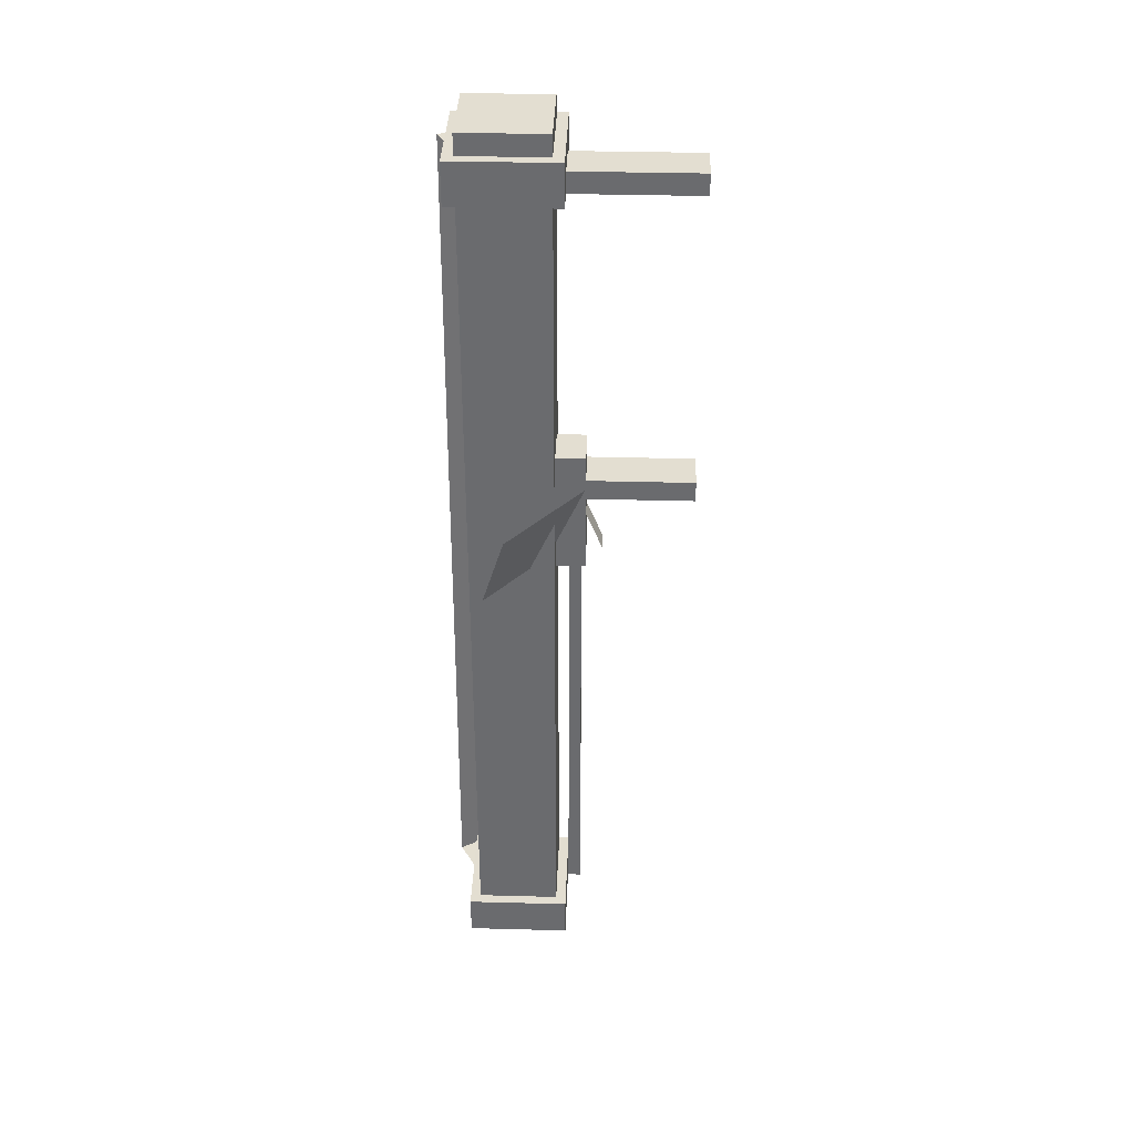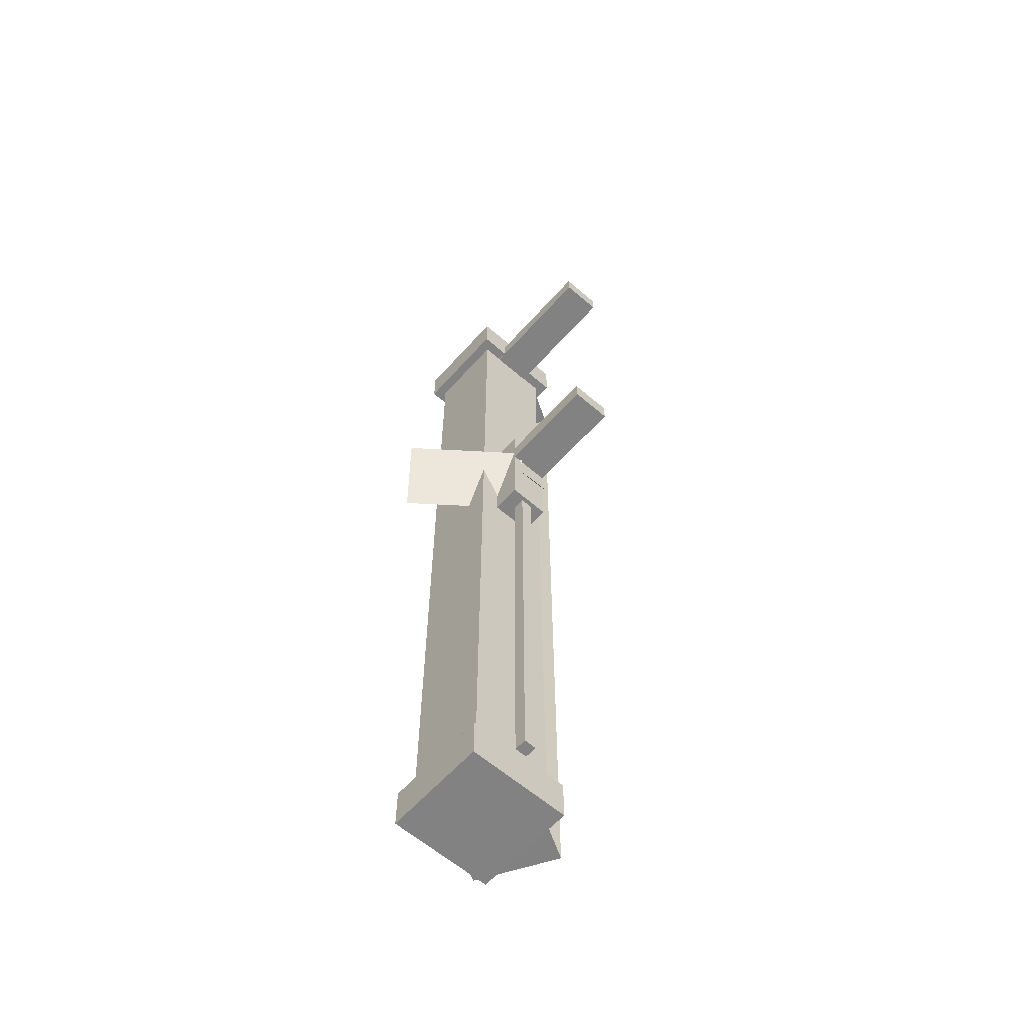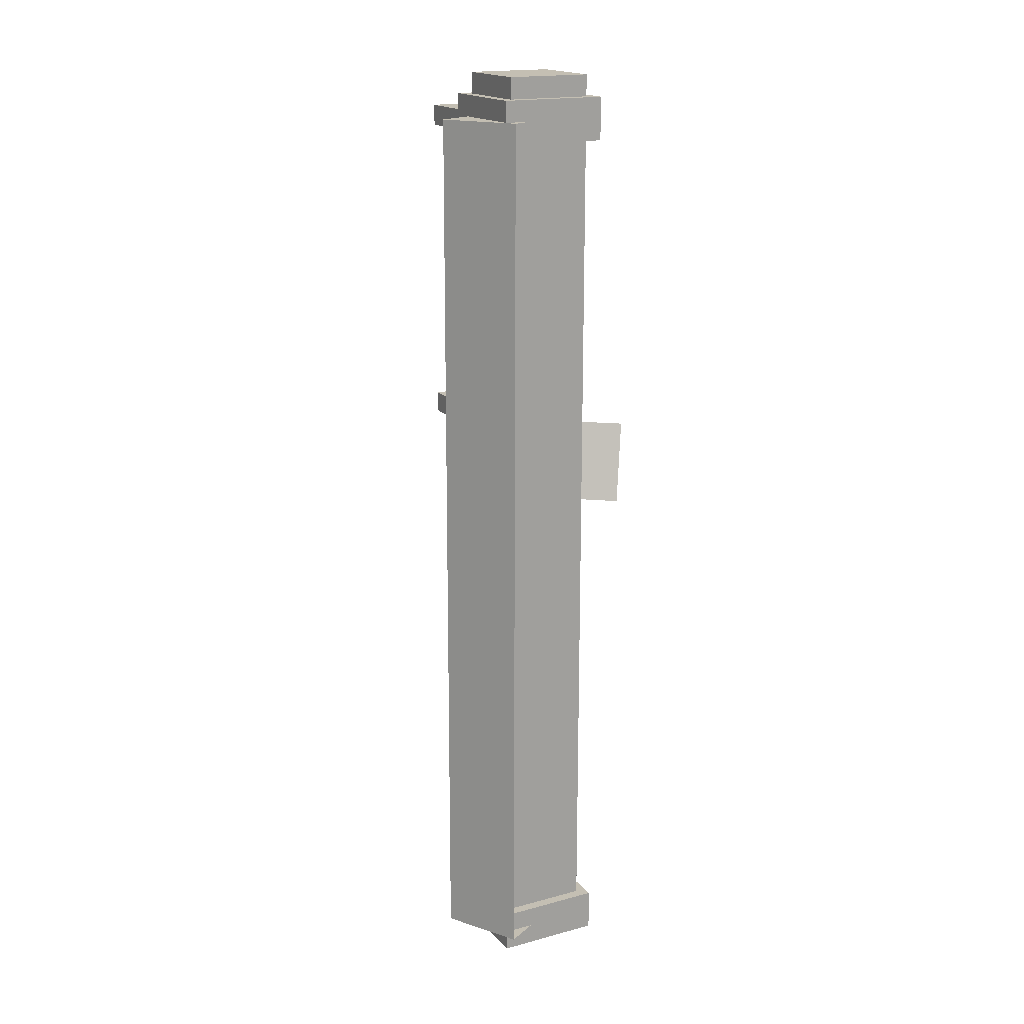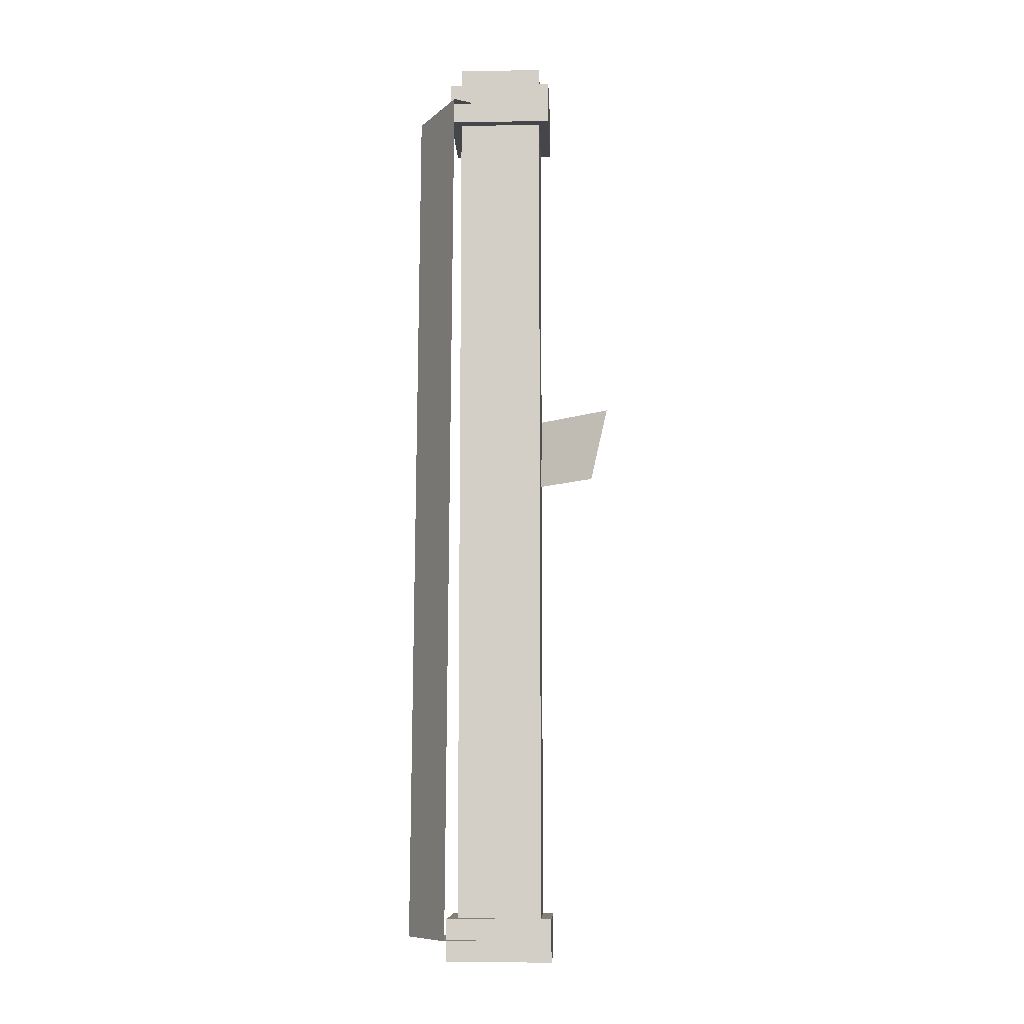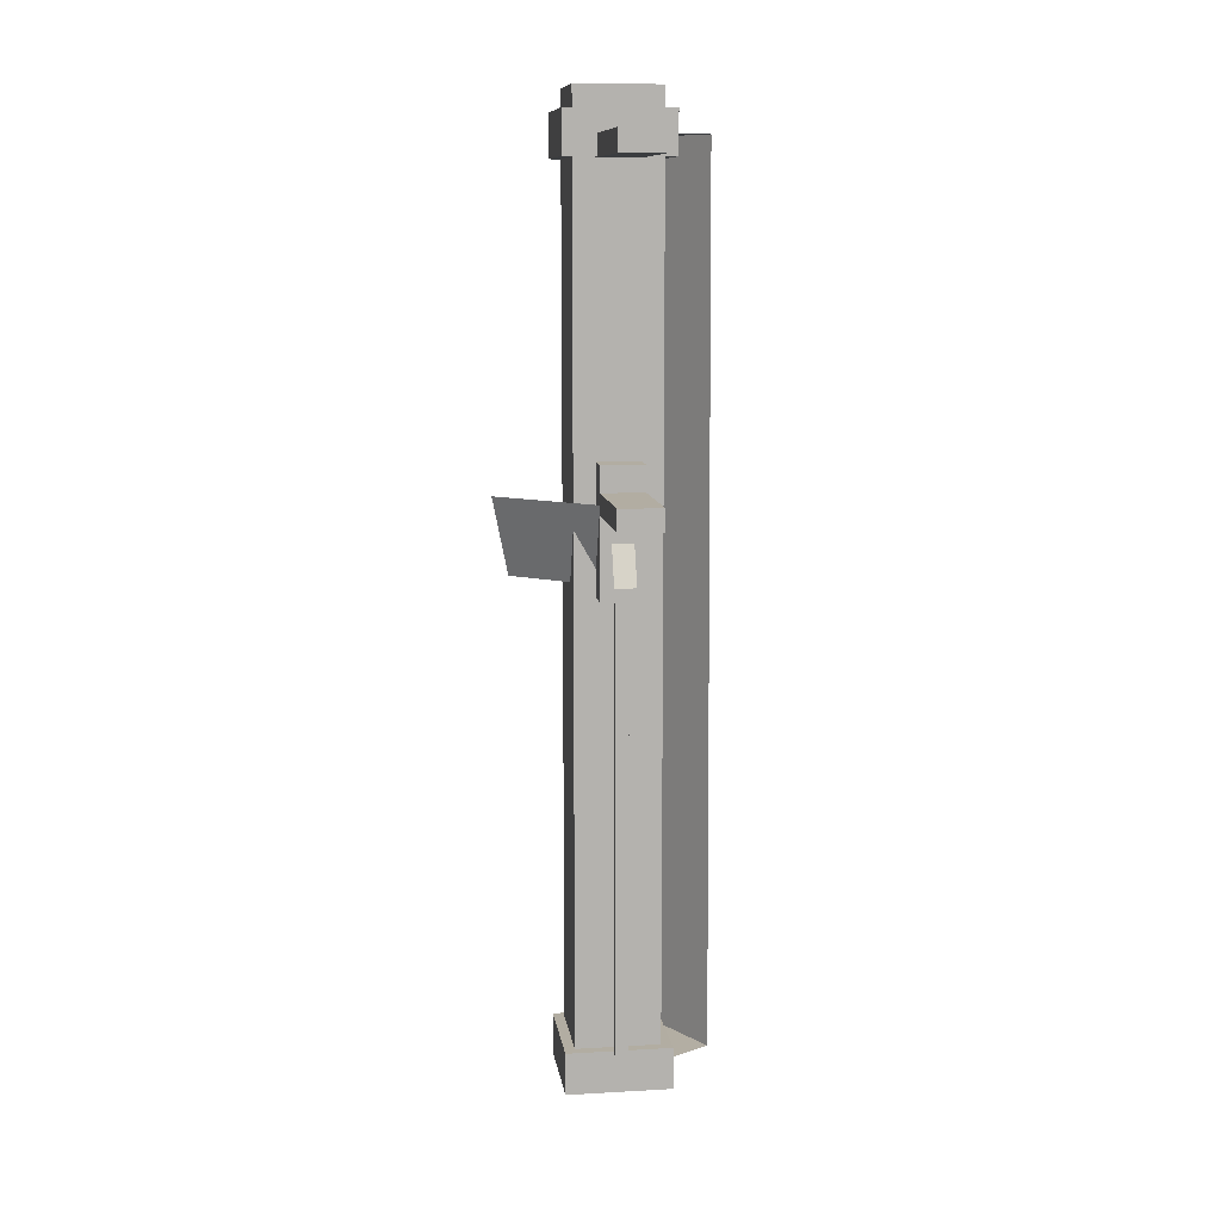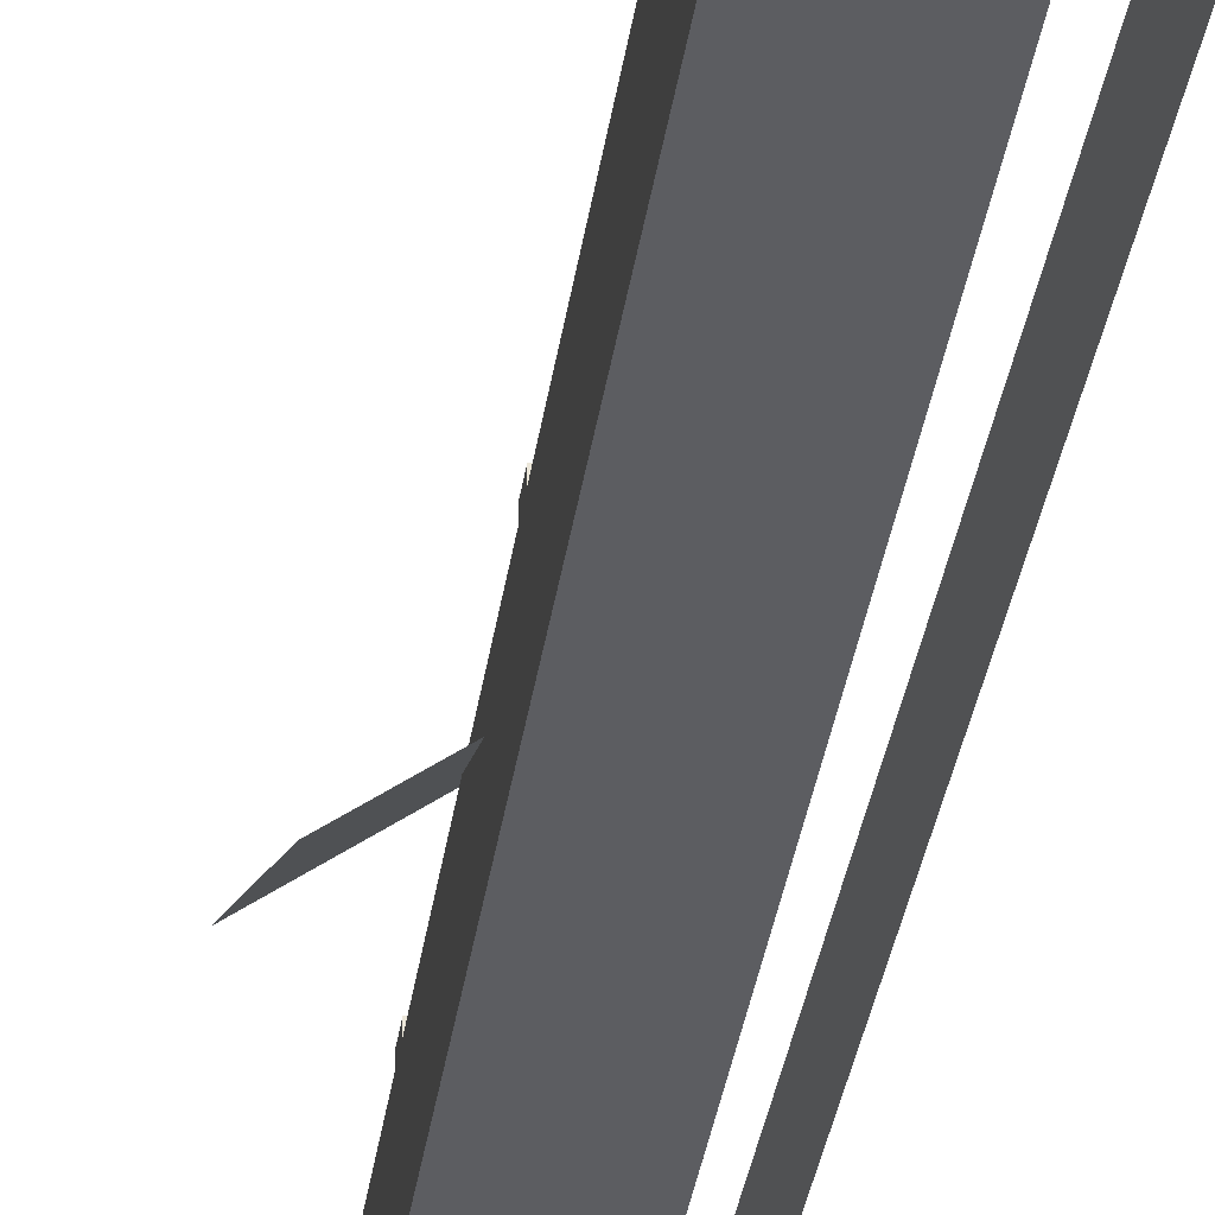
<metadata>
{"format":"obj","ext":"obj","renderer":"f3d","projection":"perspective","resolution":1024,"background":"white","views":[{"elev":36.3,"azim":92.0,"up":"+Z"},{"elev":-60.9,"azim":138.5,"up":"+Z"},{"elev":17.9,"azim":-27.5,"up":"+Z"},{"elev":-9.7,"azim":2.3,"up":"+Z"},{"elev":10.6,"azim":171.9,"up":"+Z"},{"elev":-37.1,"azim":171.5,"up":"+Y"}]}
</metadata>
<code>
o maintube
v -0.0625 0.1472 0.7516
v -0.0625 0.2722 0.7516
v 0.0625 0.1472 0.7516
v 0.0625 0.2722 0.7516
v -0.0625 0.2722 -0.5921
v -0.0625 0.1472 -0.5921
v 0.0625 0.2722 -0.5921
v 0.0625 0.1472 -0.5921
v -0.07812 0.1315 -0.5921
v -0.07812 0.2878 -0.5921
v 0.07812 0.1315 -0.5921
v 0.07812 0.2878 -0.5921
v -0.07812 0.2878 -0.6546
v -0.07812 0.1315 -0.6546
v 0.07812 0.2878 -0.6546
v 0.07812 0.1315 -0.6546
v -0.07812 0.1315 0.7204
v -0.07812 0.2878 0.7204
v 0.07812 0.1315 0.7204
v 0.07812 0.2878 0.7204
v -0.07812 0.2878 0.6579
v -0.07812 0.1315 0.6579
v 0.07812 0.2878 0.6579
v 0.07812 0.1315 0.6579
v -0.009375 0.3097 0.06414
v 0.009375 0.3097 0.06414
v -0.009375 0.2909 0.06414
v 0.009375 0.2909 0.06414
v 0.009375 0.3097 -0.5921
v -0.009375 0.3097 -0.5921
v 0.009375 0.2909 -0.5921
v -0.009375 0.2909 -0.5921
v -0.1343 0.2215 0.6894
v -0.02607 0.284 0.6884
v -0.07182 0.1133 0.6898
v 0.03643 0.1758 0.6888
v -0.03343 0.2752 -0.624
v -0.1417 0.2127 -0.623
v 0.02907 0.167 -0.6237
v -0.07918 0.1045 -0.6226
v -0.03125 0.3159 0.2516
v 0.03125 0.3159 0.2516
v -0.03125 0.2222 0.2516
v 0.03125 0.2222 0.2516
v 0.03125 0.3159 0.06414
v -0.03125 0.3159 0.06414
v 0.03125 0.2222 0.06414
v -0.03125 0.2222 0.06414
v 0.1683 0.2061 0.1984
v 0.1426 0.1729 0.08066
v 0.1683 0.2061 0.1984
v 0.1426 0.1729 0.08066
v -0.004325 0.2893 0.07988
v 0.02135 0.3225 0.1976
v -0.004325 0.2893 0.07988
v 0.02135 0.3225 0.1976
v -0.03125 0.4722 0.2141
v 0.03125 0.4722 0.2141
v -0.03125 0.3159 0.2141
v 0.03125 0.3159 0.2141
v 0.03125 0.4722 0.1829
v -0.03125 0.4722 0.1829
v 0.03125 0.3159 0.1829
v -0.03125 0.3159 0.1829
v -0.03125 0.4722 0.6876
v 0.03125 0.4722 0.6876
v -0.03125 0.2534 0.6876
v 0.03125 0.2534 0.6876
v 0.03125 0.4722 0.6563
v -0.03125 0.4722 0.6563
v 0.03125 0.2534 0.6563
v -0.03125 0.2534 0.6563
v -0.03125 0.4284 0.6876
v 0.03125 0.4284 0.6876
v 0.03125 0.4284 0.6563
v -0.03125 0.4284 0.6563
v -0.03125 0.3972 0.6563
v 0.03125 0.3972 0.6563
v -0.03125 0.3972 0.6563
v 0.03125 0.3972 0.6563
v 0.03125 0.3972 0.6876
v -0.03125 0.3972 0.6876
v -0.03125 0.4143 0.6563
v 0.03125 0.4143 0.6563
v -0.03125 0.4143 0.6563
v 0.03125 0.4143 0.6563
v 0.03125 0.4143 0.6876
v -0.03125 0.4143 0.6876
v -0.01562 0.292 0.2031
v 0.01562 0.292 0.2031
v -0.01562 0.292 0.2031
v 0.01562 0.292 0.2031
v 0.01562 0.3398 0.08765
v -0.01562 0.3398 0.08765
v 0.01562 0.3398 0.08765
v -0.01562 0.3398 0.08765
v -0.1343 0.2215 0.6894
v -0.02607 0.284 0.6884
v -0.07182 0.1133 0.6898
v 0.03643 0.1758 0.6888
v -0.03343 0.2752 -0.624
v -0.1417 0.2127 -0.623
v 0.02907 0.167 -0.6237
v -0.07918 0.1045 -0.6226
v -0.03125 0.3159 0.2516
v 0.03125 0.3159 0.2516
v -0.03125 0.2222 0.2516
v 0.03125 0.2222 0.2516
v 0.03125 0.3159 0.06414
v -0.03125 0.3159 0.06414
v 0.03125 0.2222 0.06414
v -0.03125 0.2222 0.06414
v 0.1683 0.2061 0.1984
v 0.1426 0.1729 0.08066
v 0.1683 0.2061 0.1984
v 0.1426 0.1729 0.08066
v -0.004325 0.2893 0.07988
v 0.02135 0.3225 0.1976
v -0.004325 0.2893 0.07988
v 0.02135 0.3225 0.1976
v -0.03125 0.4722 0.2141
v 0.03125 0.4722 0.2141
v -0.03125 0.3159 0.2141
v 0.03125 0.3159 0.2141
v 0.03125 0.4722 0.1829
v -0.03125 0.4722 0.1829
v 0.03125 0.3159 0.1829
v -0.03125 0.3159 0.1829
v -0.03125 0.4722 0.6876
v 0.03125 0.4722 0.6876
v -0.03125 0.2534 0.6876
v 0.03125 0.2534 0.6876
v 0.03125 0.4722 0.6563
v -0.03125 0.4722 0.6563
v 0.03125 0.2534 0.6563
v -0.03125 0.2534 0.6563
v -0.03125 0.4284 0.6876
v 0.03125 0.4284 0.6876
v 0.03125 0.4284 0.6563
v -0.03125 0.4284 0.6563
v -0.03125 0.3972 0.6563
v 0.03125 0.3972 0.6563
v -0.03125 0.3972 0.6563
v 0.03125 0.3972 0.6563
v 0.03125 0.3972 0.6876
v -0.03125 0.3972 0.6876
v -0.03125 0.4143 0.6563
v 0.03125 0.4143 0.6563
v -0.03125 0.4143 0.6563
v 0.03125 0.4143 0.6563
v 0.03125 0.4143 0.6876
v -0.03125 0.4143 0.6876
v -0.01562 0.292 0.2031
v 0.01562 0.292 0.2031
v -0.01562 0.292 0.2031
v 0.01562 0.292 0.2031
v 0.01562 0.3398 0.08765
v -0.01562 0.3398 0.08765
v 0.01562 0.3398 0.08765
v -0.01562 0.3398 0.08765
f 4 7 5 2
f 3 4 2 1
f 8 3 1 6
f 7 8 6 5
f 6 1 2 5
f 7 4 3 8
f 12 15 13 10
f 11 12 10 9
f 16 11 9 14
f 15 16 14 13
f 14 9 10 13
f 15 12 11 16
f 20 23 21 18
f 19 20 18 17
f 24 19 17 22
f 23 24 22 21
f 22 17 18 21
f 23 20 19 24
f 28 31 29 26
f 27 28 26 25
f 32 27 25 30
f 31 32 30 29
f 30 25 26 29
f 31 28 27 32
f 35 33 34 36
f 40 38 33 35
f 39 37 38 40
f 44 42 45 47
f 43 41 42 44
f 48 46 41 43
f 47 45 46 48
f 46 45 42 41
f 47 48 43 44
f 52 50 53 55
f 51 49 50 52
f 56 54 49 51
f 55 53 54 56
f 54 53 50 49
f 60 58 61 63
f 59 57 58 60
f 64 62 57 59
f 63 61 62 64
f 62 61 58 57
f 63 64 59 60
f 68 66 69 71
f 67 65 66 68
f 72 70 65 67
f 71 69 70 72
f 70 69 66 65
f 71 72 67 68
f 76 75 74 73
f 79 77 78 80
f 81 82 79 80
f 85 83 84 86
f 87 88 85 86
f 92 90 93 95
f 91 89 90 92
f 96 94 89 91
f 95 93 94 96
f 94 93 90 89
f 95 96 91 92
f 99 100 98 97
f 104 99 97 102
f 103 104 102 101
f 108 111 109 106
f 107 108 106 105
f 112 107 105 110
f 111 112 110 109
f 110 105 106 109
f 111 108 107 112
f 116 119 117 114
f 115 116 114 113
f 120 115 113 118
f 119 120 118 117
f 118 113 114 117
f 124 127 125 122
f 123 124 122 121
f 128 123 121 126
f 127 128 126 125
f 126 121 122 125
f 127 124 123 128
f 132 135 133 130
f 131 132 130 129
f 136 131 129 134
f 135 136 134 133
f 134 129 130 133
f 135 132 131 136
f 140 137 138 139
f 143 144 142 141
f 145 144 143 146
f 149 150 148 147
f 151 150 149 152
f 156 159 157 154
f 155 156 154 153
f 160 155 153 158
f 159 160 158 157
f 158 153 154 157
f 159 156 155 160

</code>
